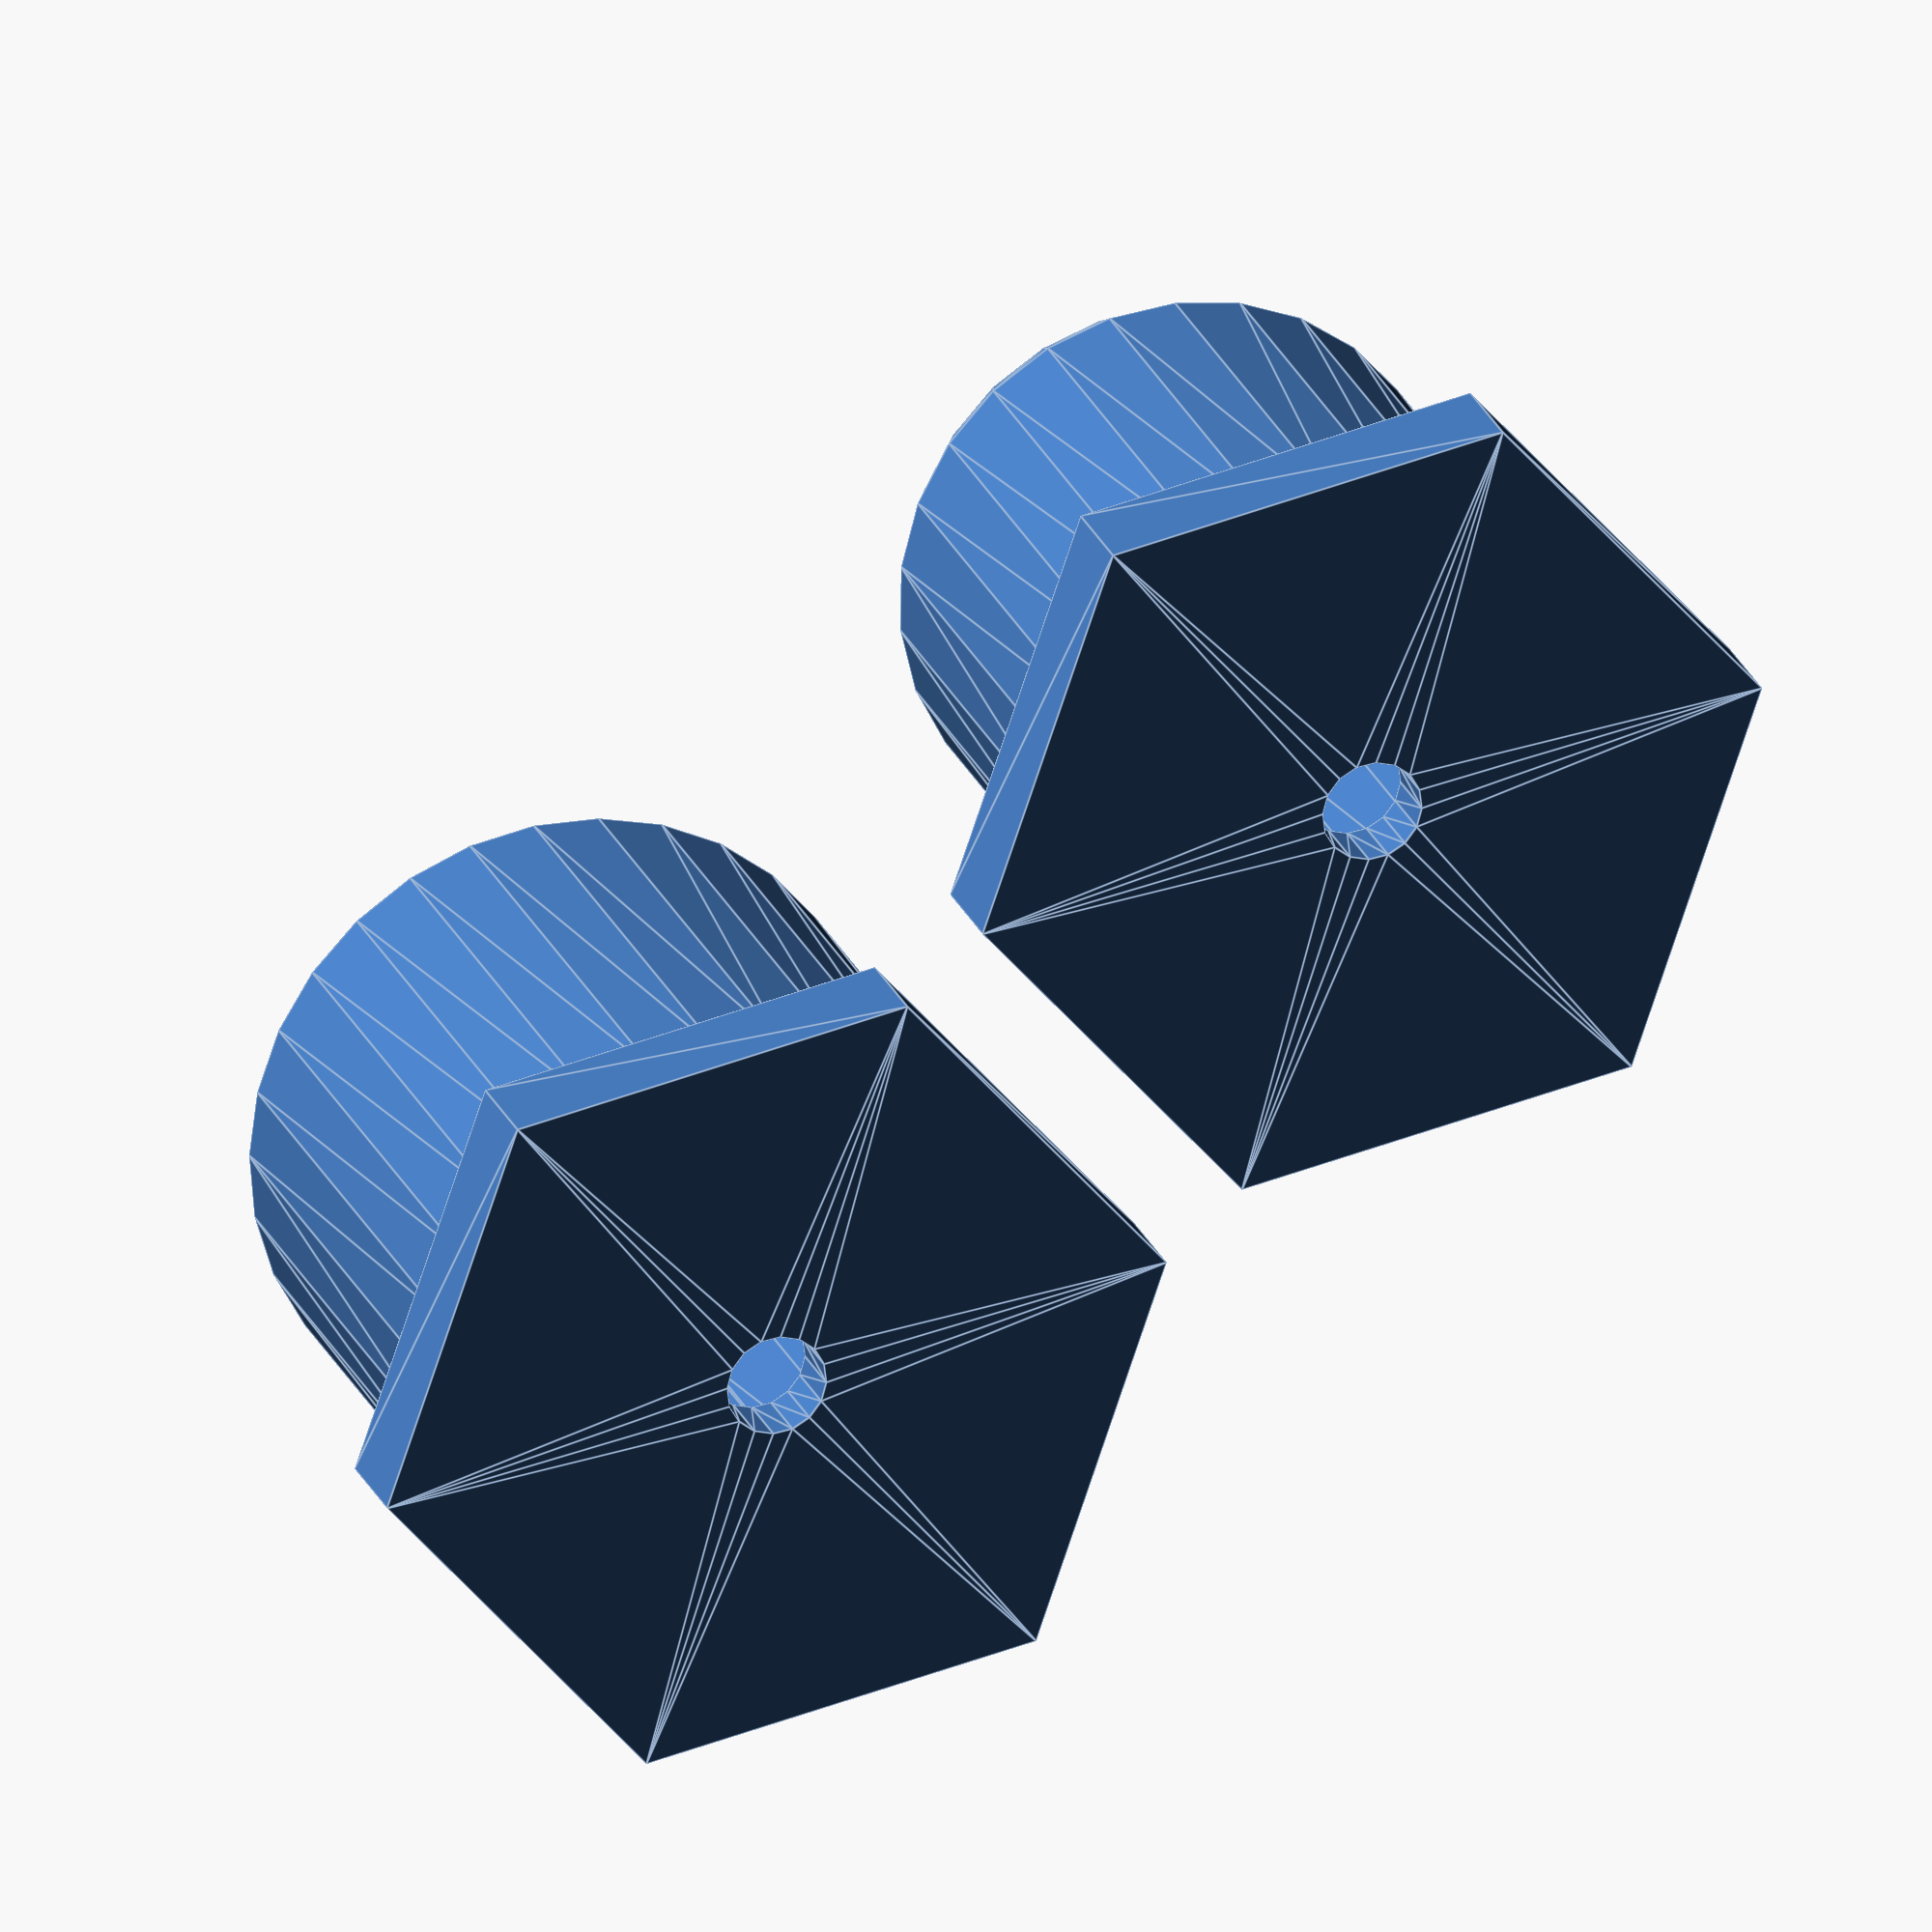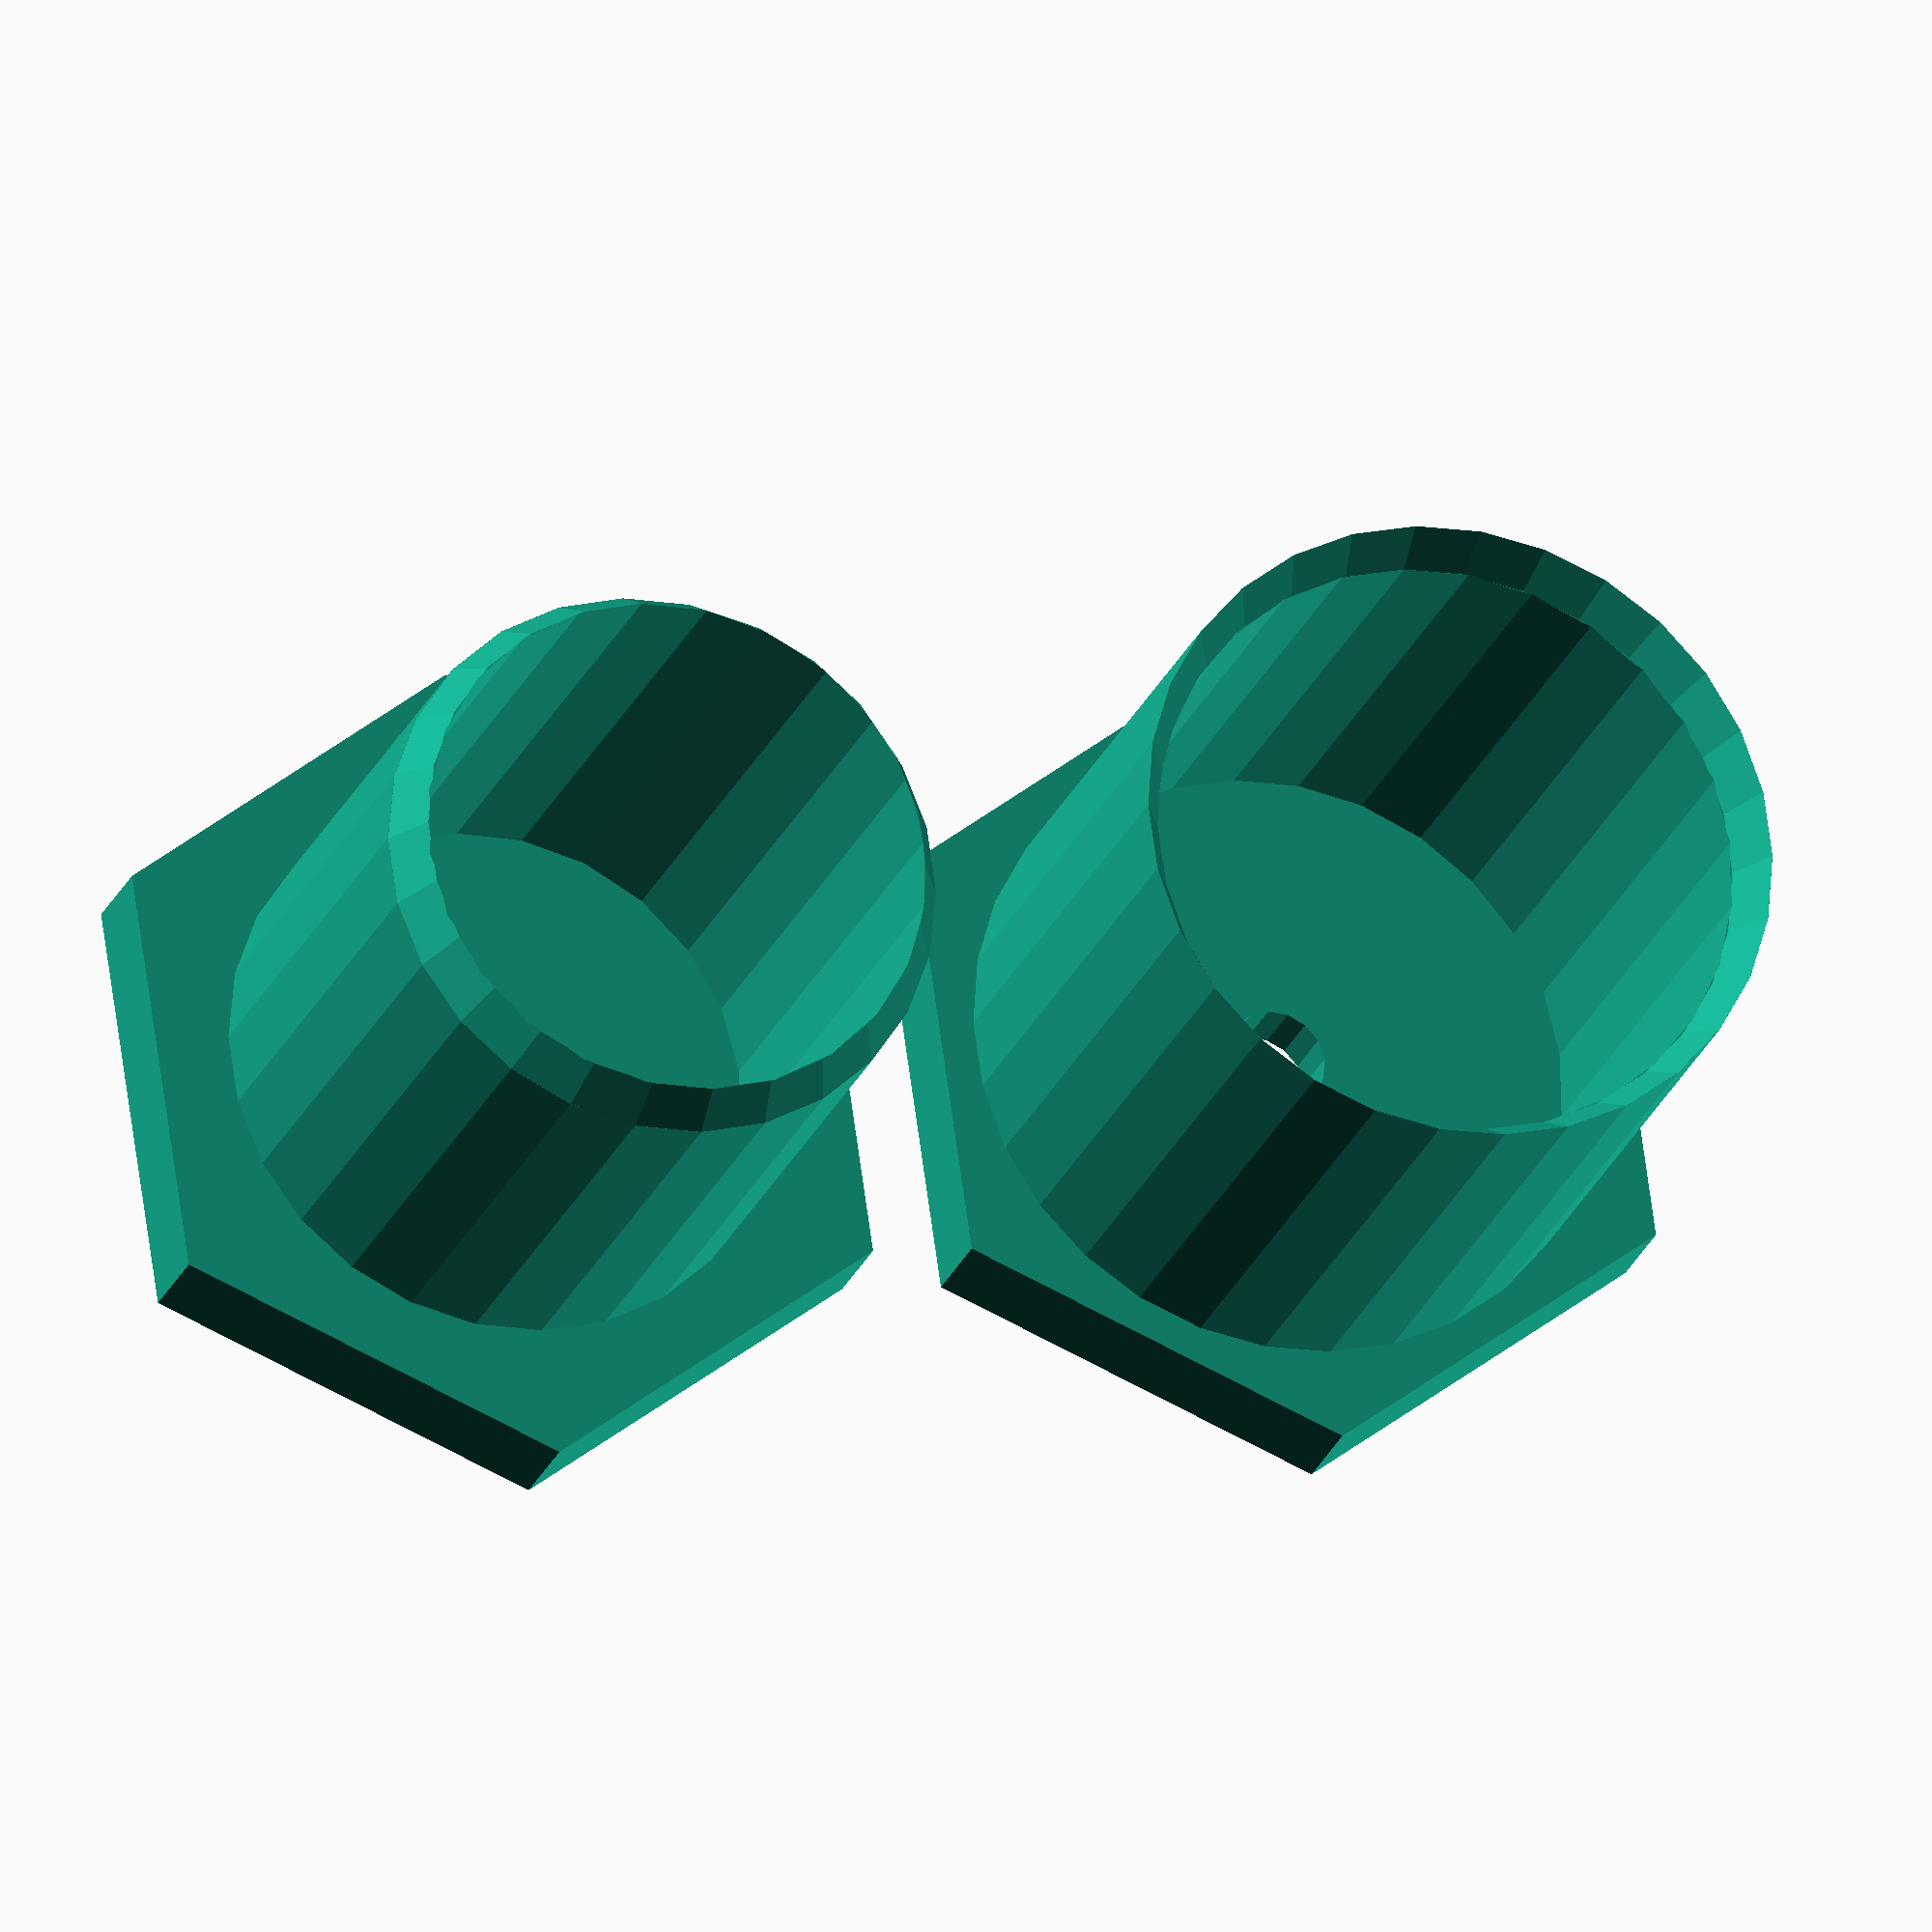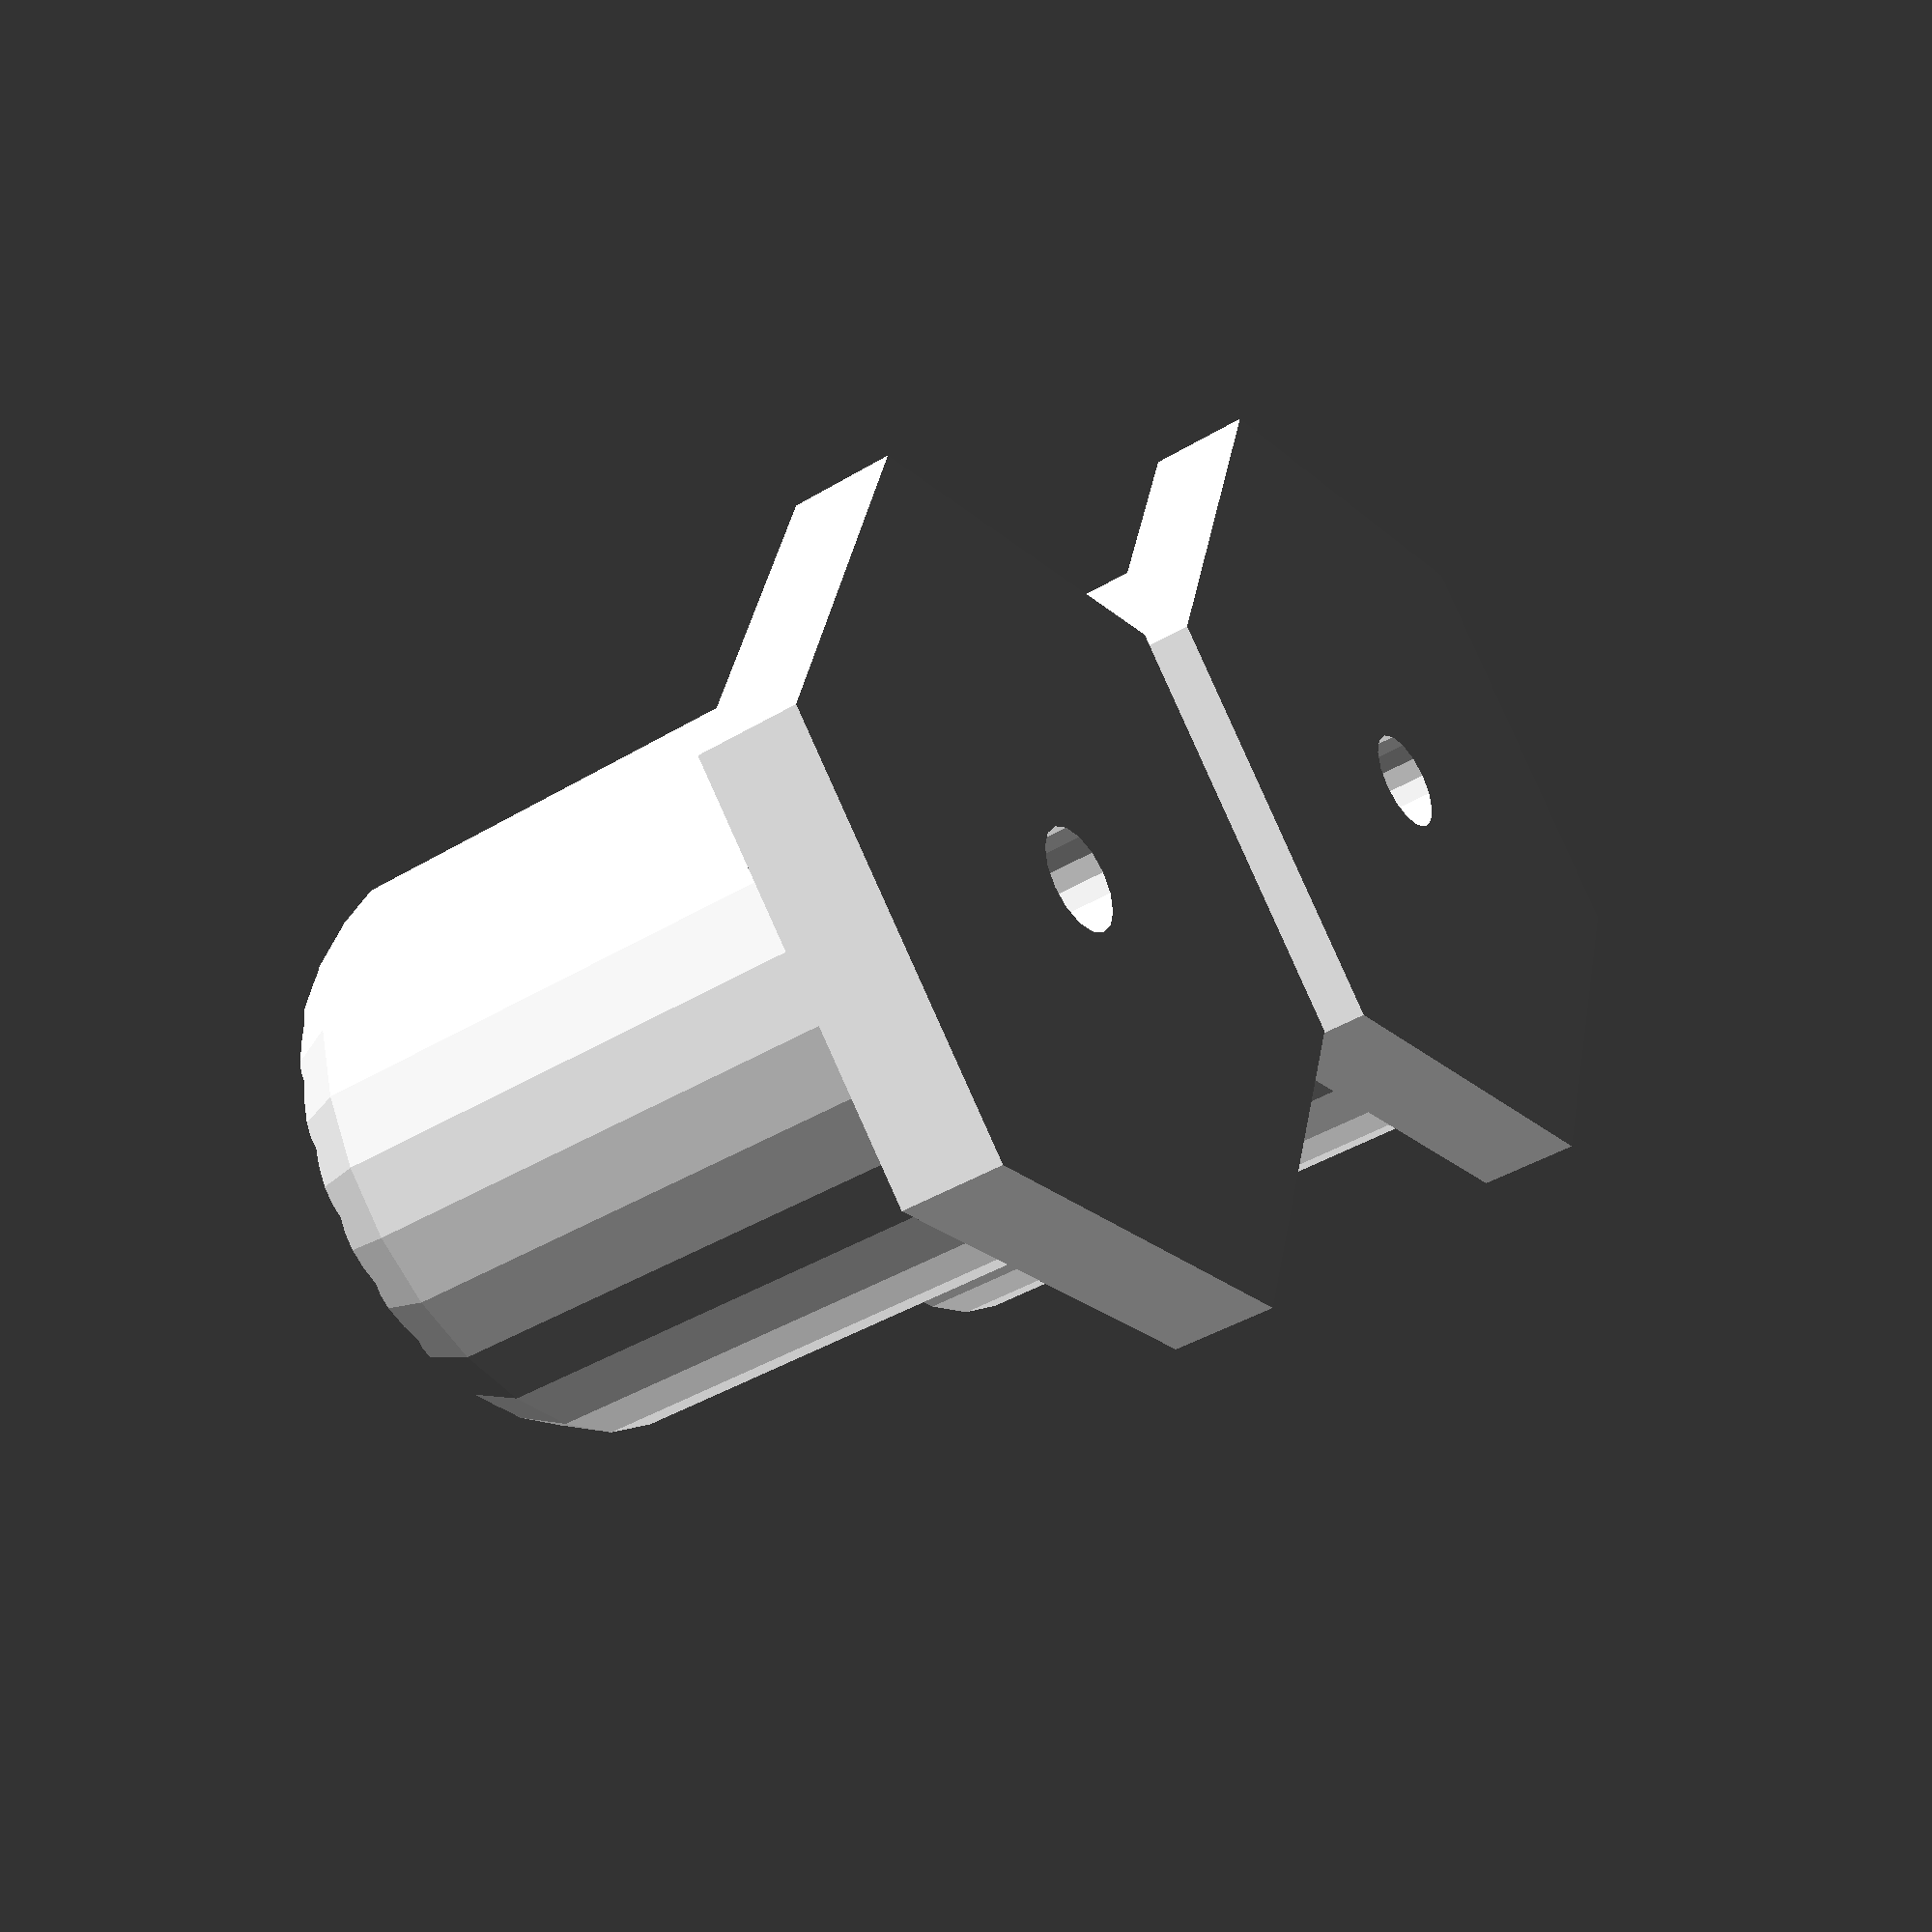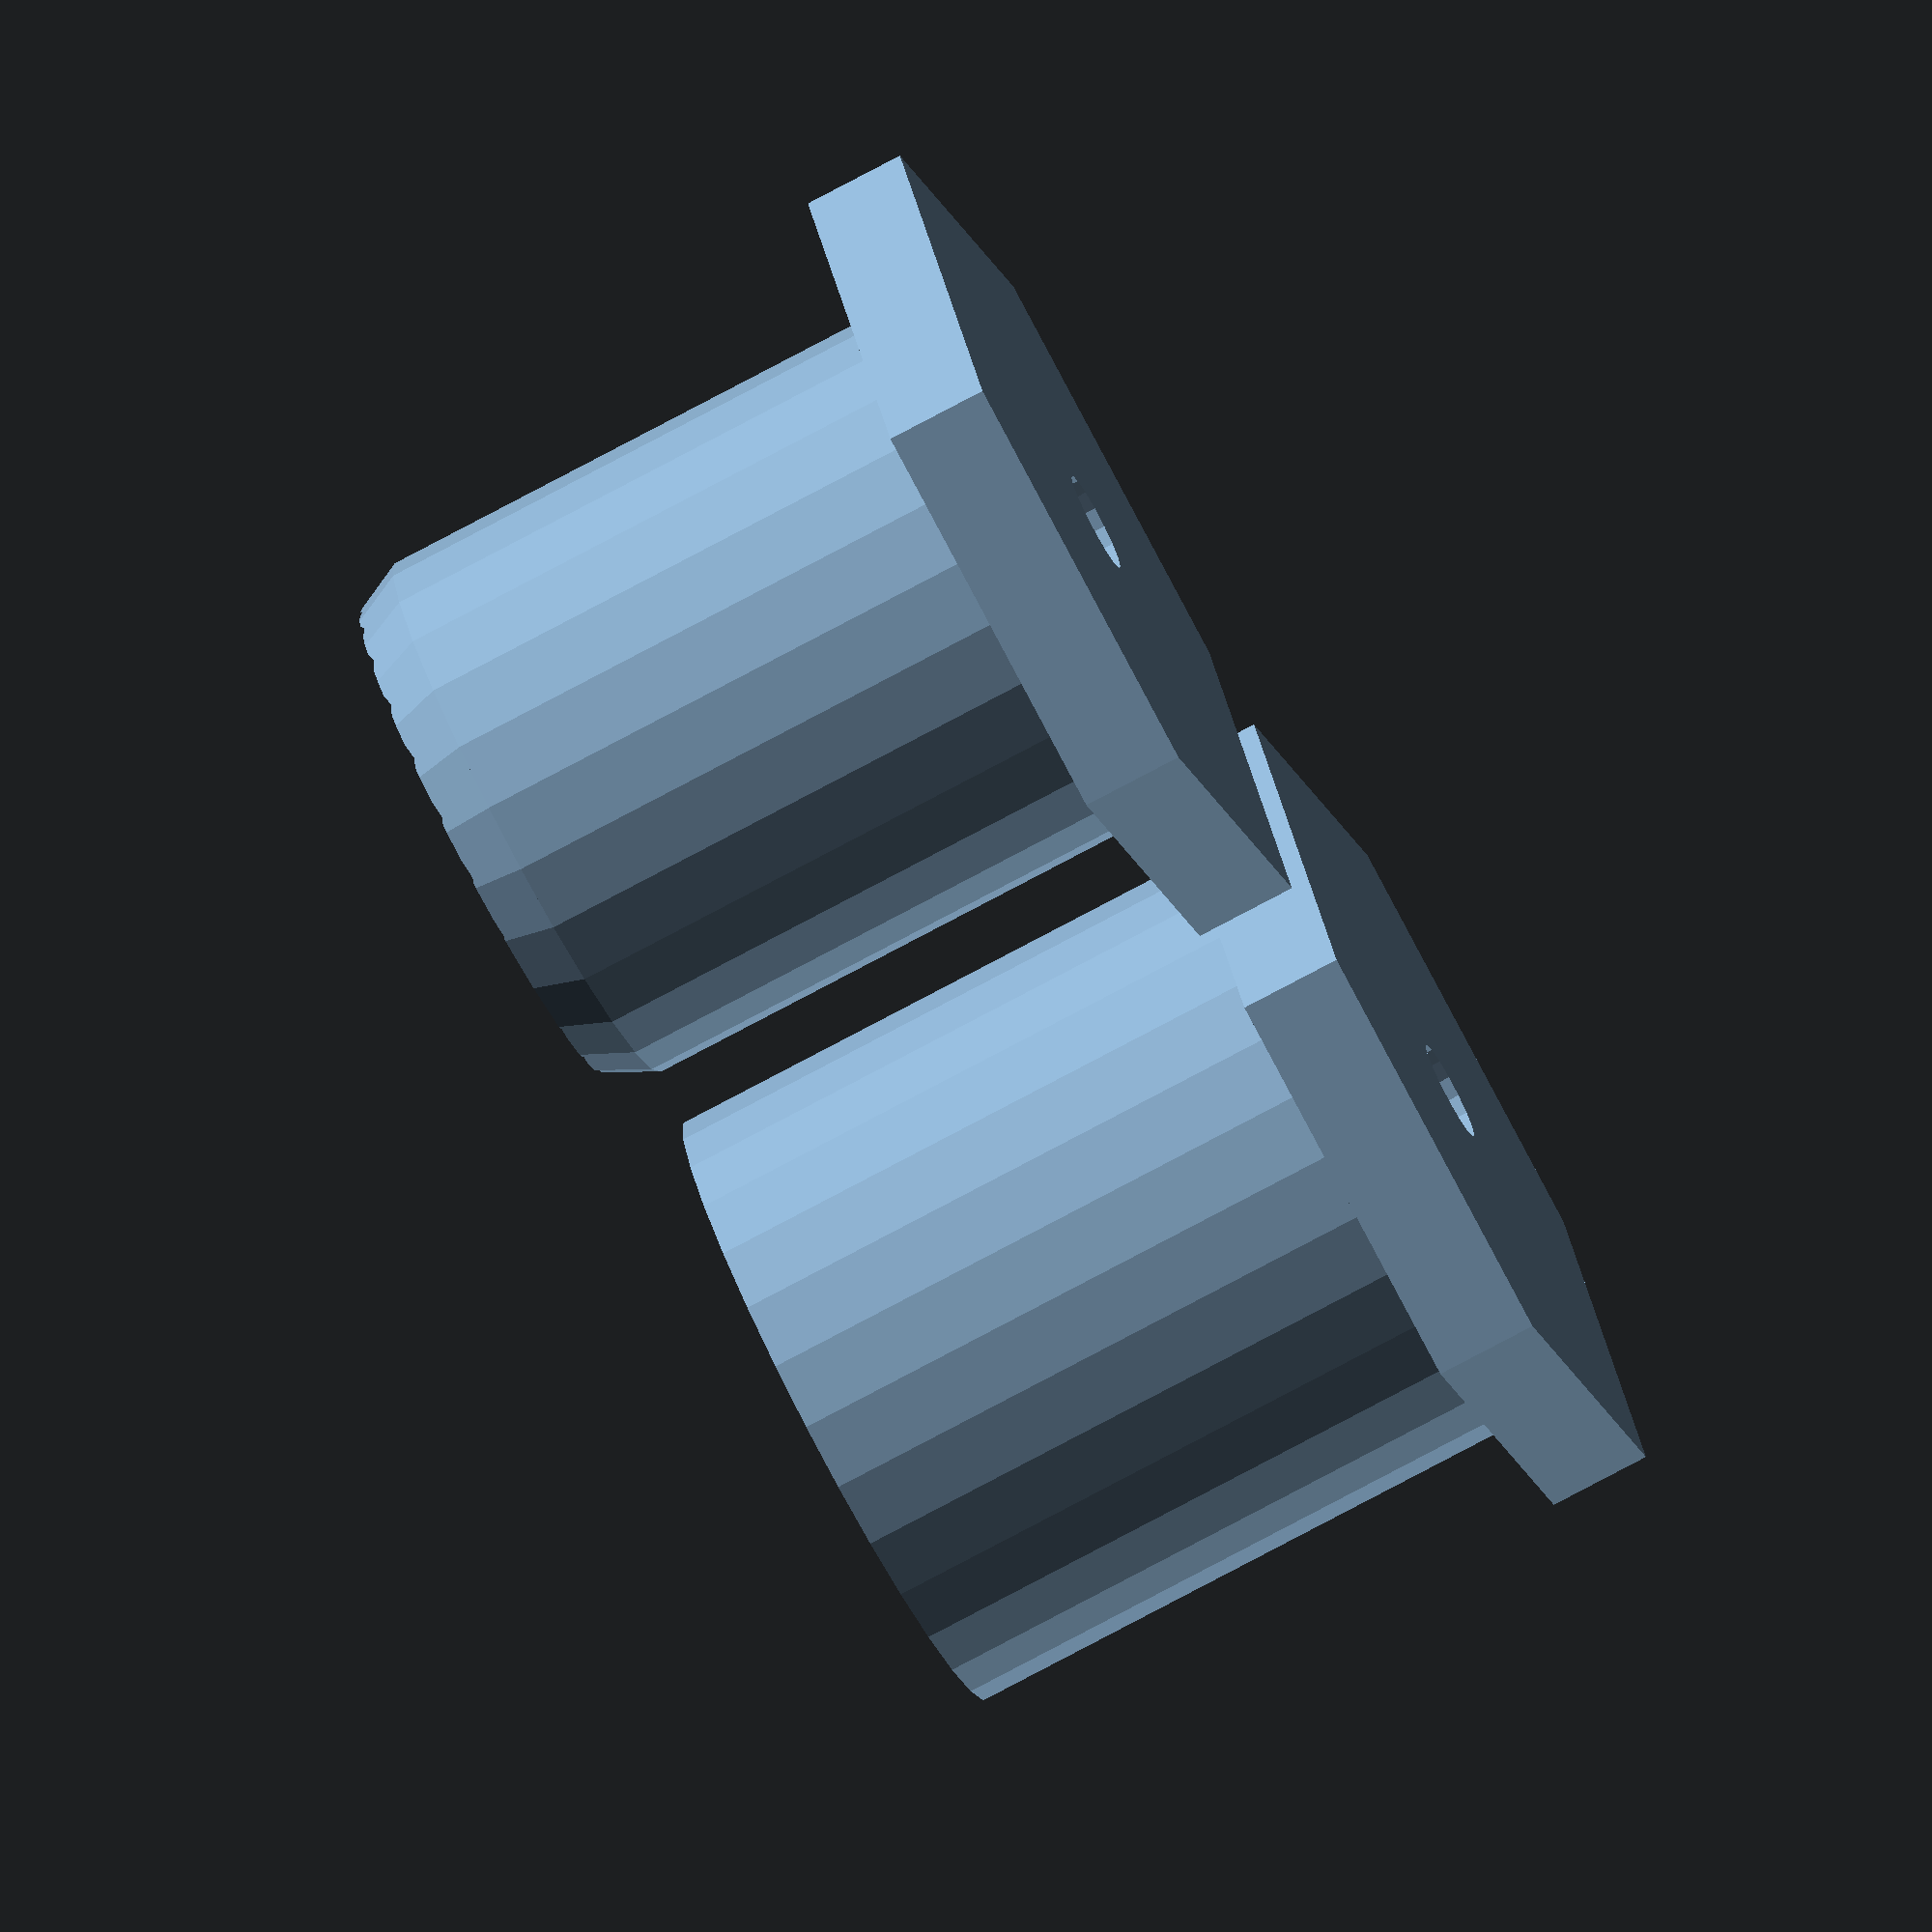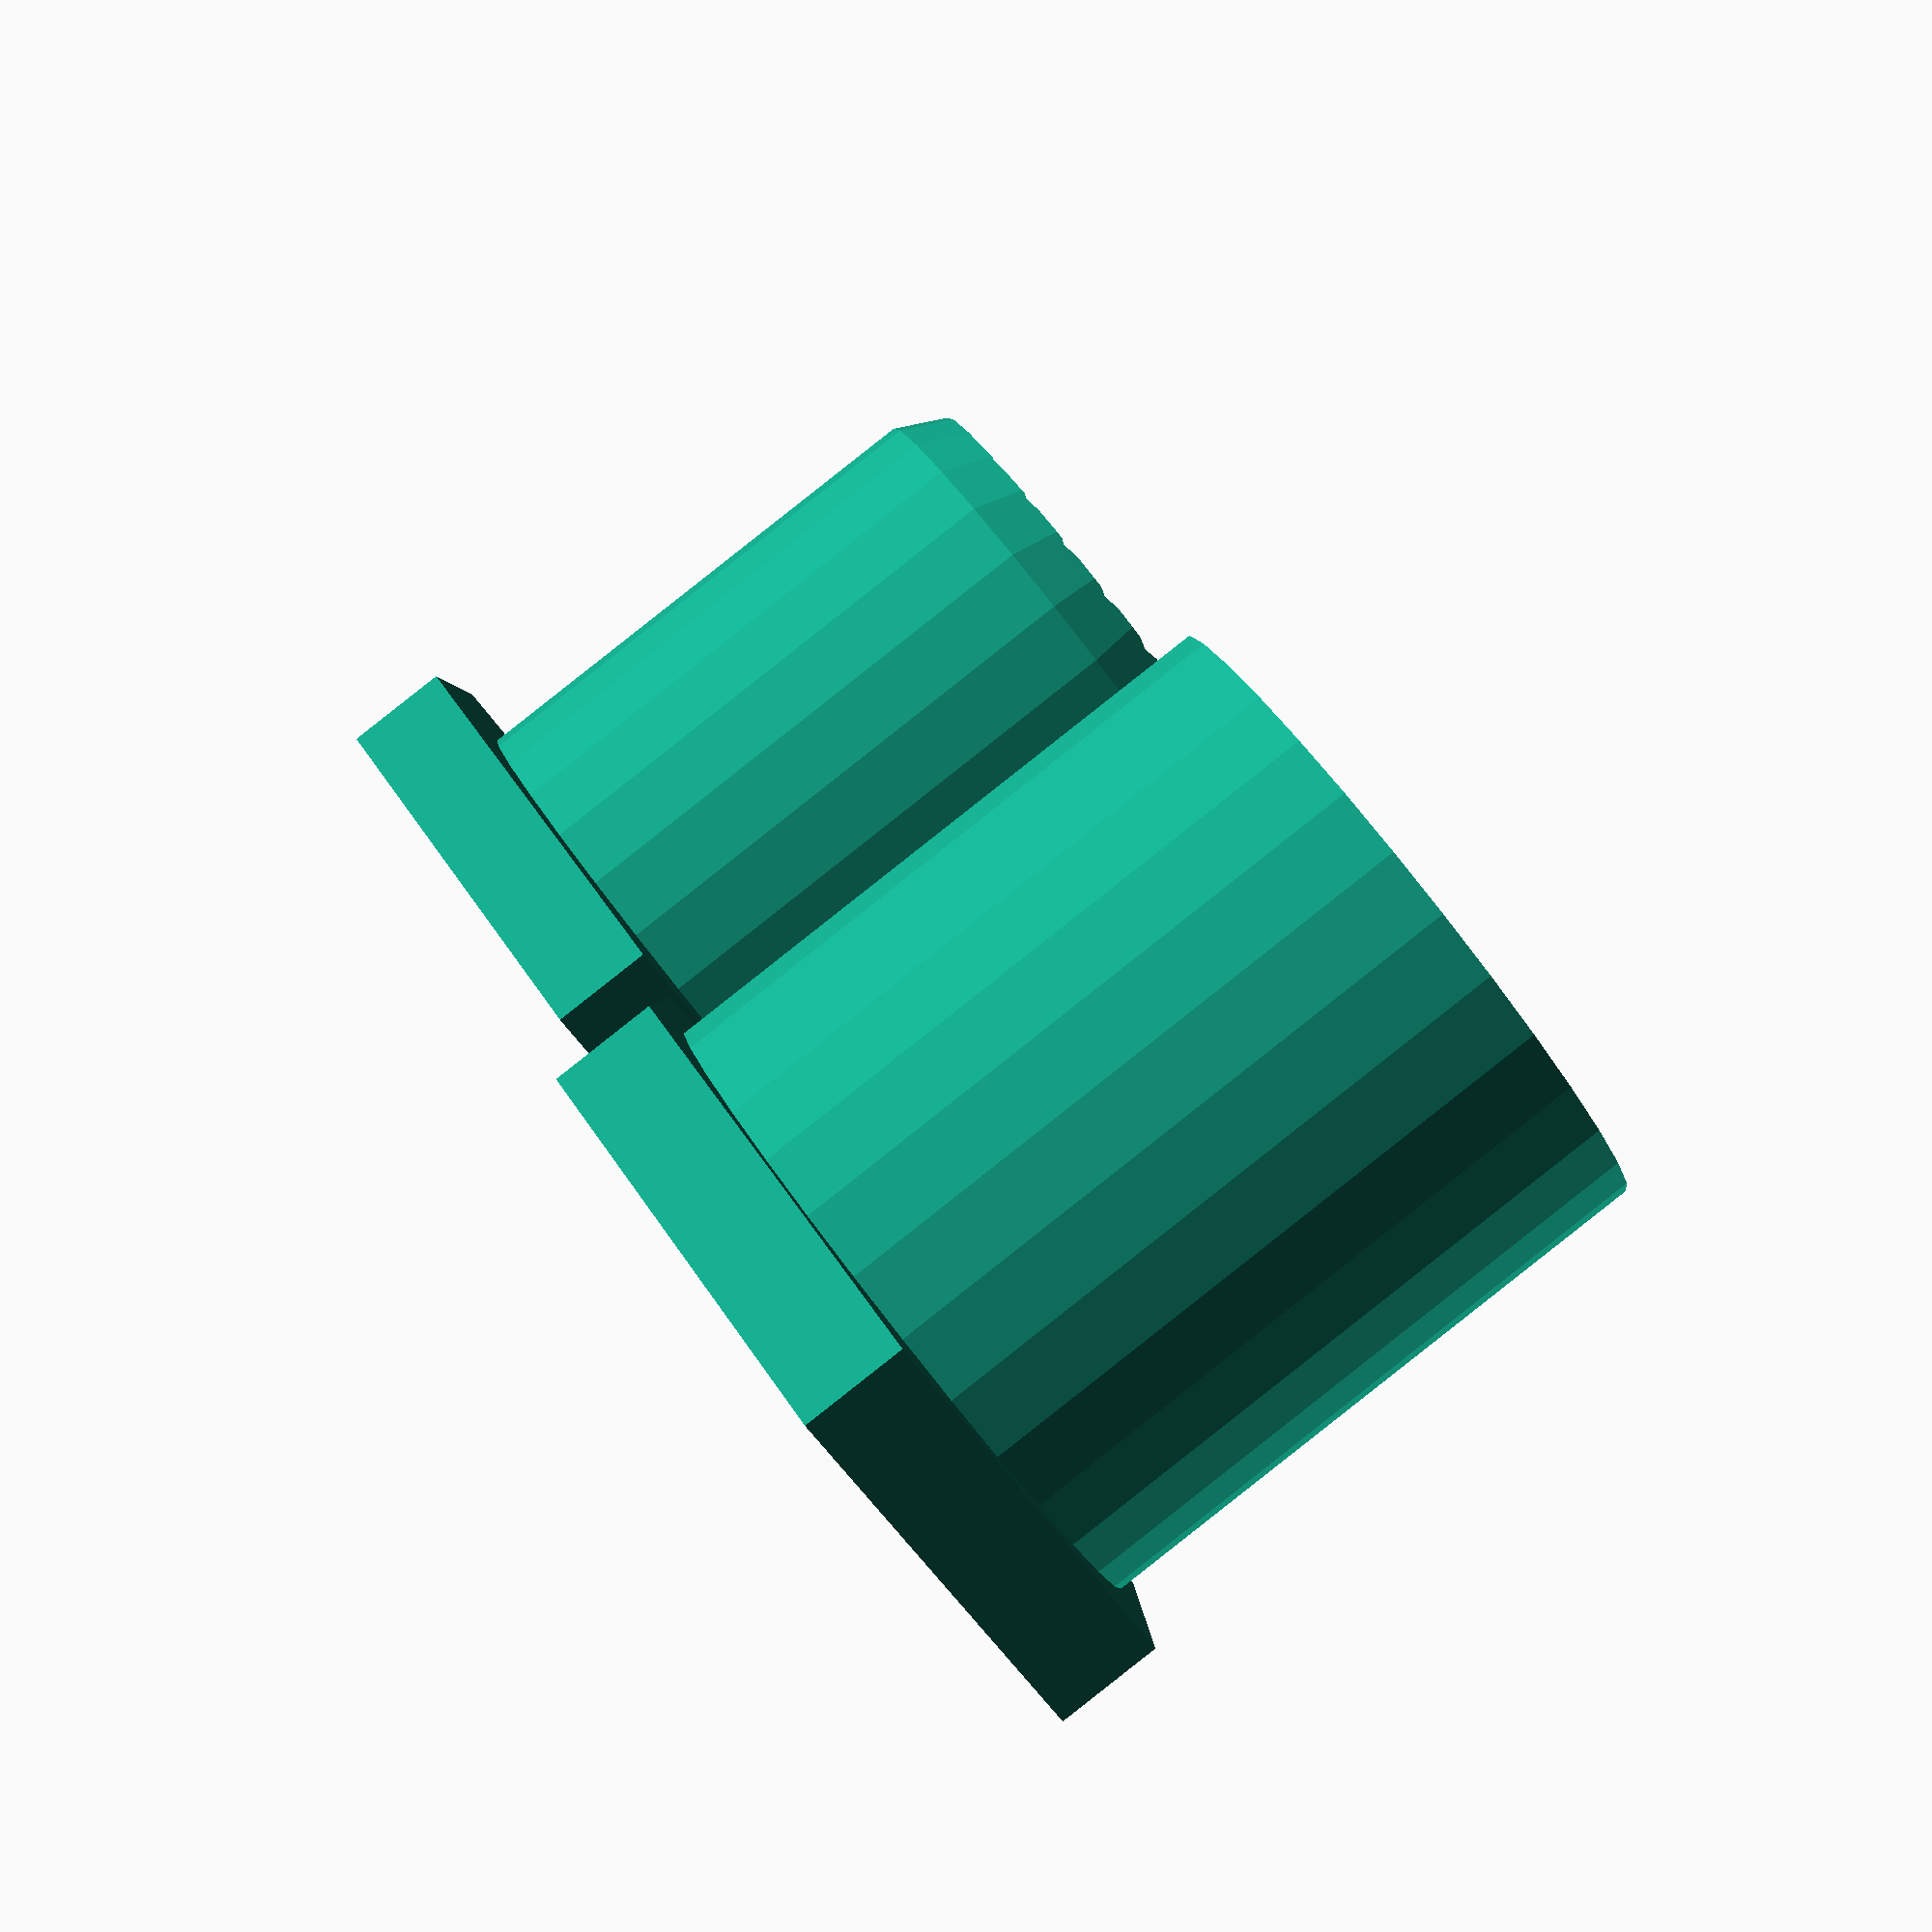
<openscad>
wallThickness = 0.75;
length = 20;
innerDiameterOfInnerCylinder = 15;
tolerance = 0.4;
hexStickout = 1;
hexHeight = 3;
hole = 3;
baseThickness = 2;

module dummy() {}

nudge = 0.01;
id1 = innerDiameterOfInnerCylinder;
od1 = innerDiameterOfInnerCylinder+2*wallThickness;
id2 = od1+2*tolerance;
od2 = id2+2*wallThickness;
hexID = od2+hexStickout*2;
hexOD = hexID / cos(180/6);

module taperedCylinder(d=10,h=10,taper=2,taperRatio=2) {
    if (taper>0) {
        cylinder(d=d,h=h-taper*taperRatio+nudge);
        translate([0,0,h-taper*taperRatio]) cylinder(d1=d,d2=d-2*taper,h=taper*taperRatio);
    }
    else {
        difference(){
            cylinder(d=d,h=h);
            translate([0,0,h+taper*taperRatio+nudge]) cylinder(d1=d+2*taper,d2=d,h=-taper*taperRatio);
        }
    }
}

module hexRing() {
    cylinder(d=hexOD,h=hexHeight,$fn=6);
}

module inner() {
    render(convexity=1)
    difference() {
        union() {
            taperedCylinder(d=od1,h=length,taper=wallThickness);
            hexRing();
        }
        translate([0,0,baseThickness]) cylinder(d=id1,h=length);
        translate([0,0,-nudge])
        cylinder(d=hole,h=baseThickness+2*nudge,$fn=16);
    }
}

module outer() {
    render(convexity=1)
    difference() {
        union() {
            taperedCylinder(d=od2,h=length,taper=-wallThickness);
            hexRing();
        }
        translate([0,0,baseThickness]) cylinder(d=id2,h=length);
        translate([0,0,-nudge])
        cylinder(d=hole,h=baseThickness+2*nudge,$fn=16);
    }
}

inner();
translate([0,od2+5,0]) outer();
</openscad>
<views>
elev=156.4 azim=310.8 roll=18.2 proj=o view=edges
elev=22.6 azim=81.8 roll=342.8 proj=o view=solid
elev=40.8 azim=313.5 roll=126.5 proj=p view=wireframe
elev=257.1 azim=114.8 roll=61.9 proj=o view=wireframe
elev=270.3 azim=328.8 roll=231.8 proj=p view=solid
</views>
